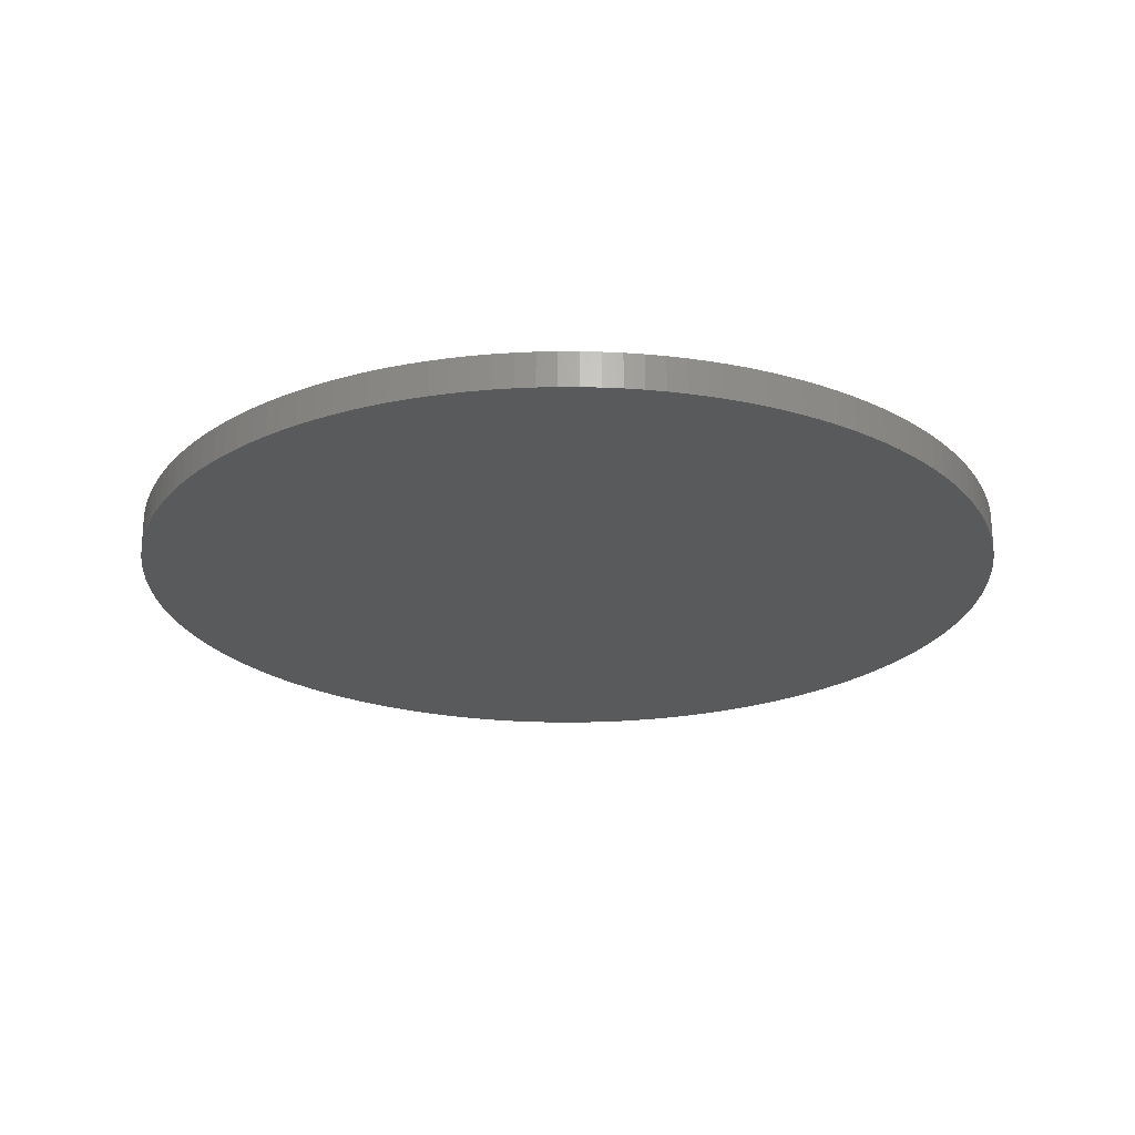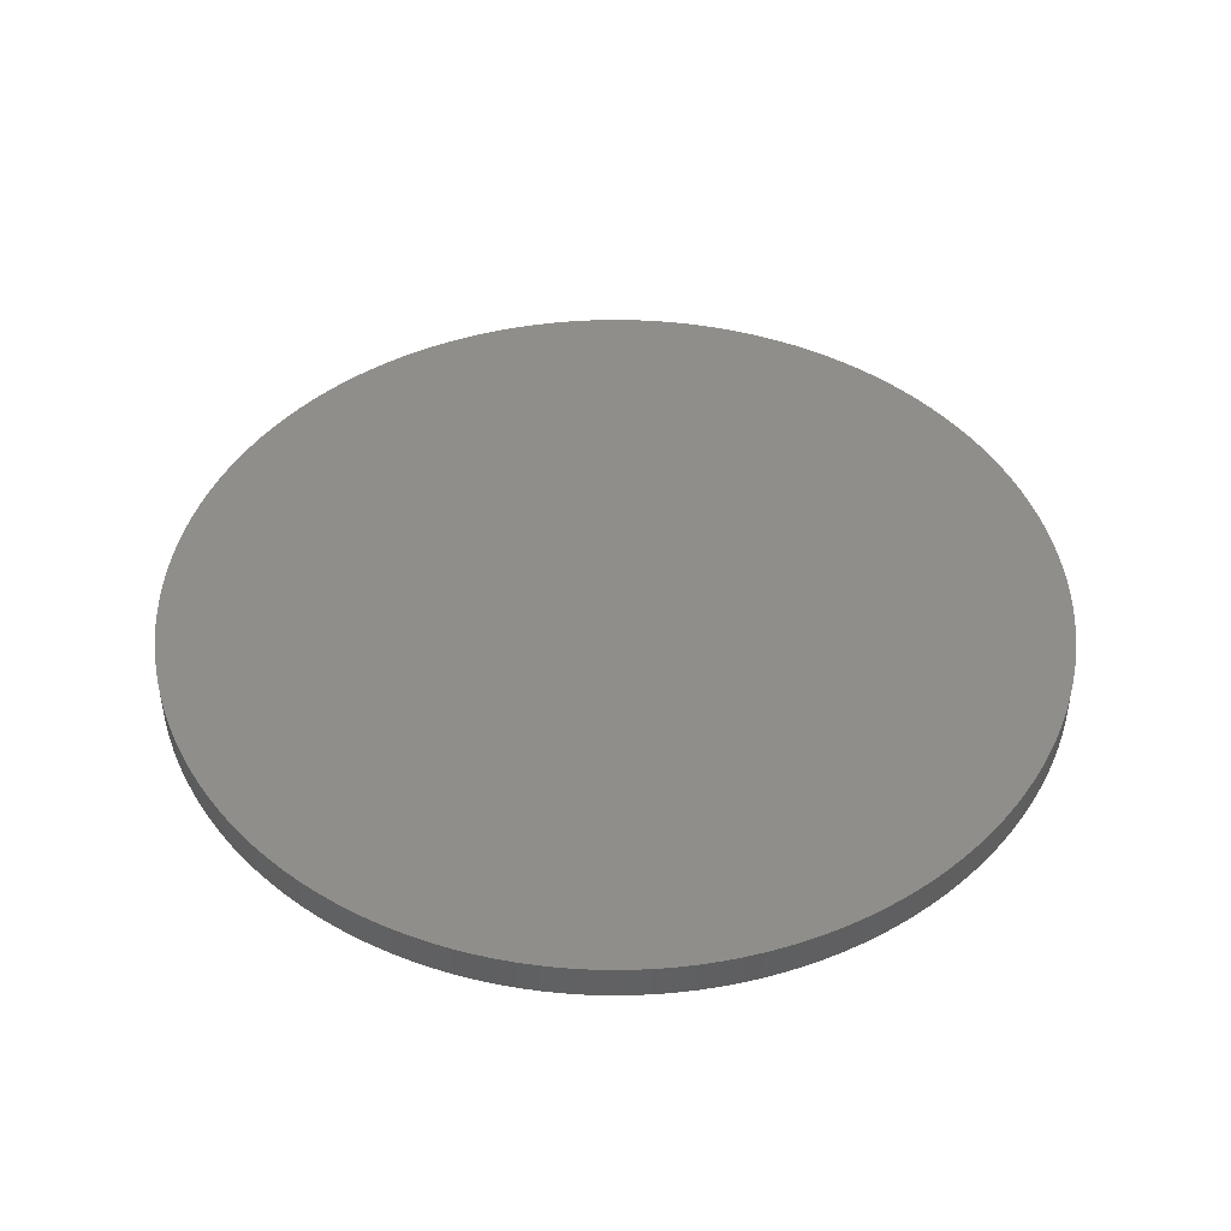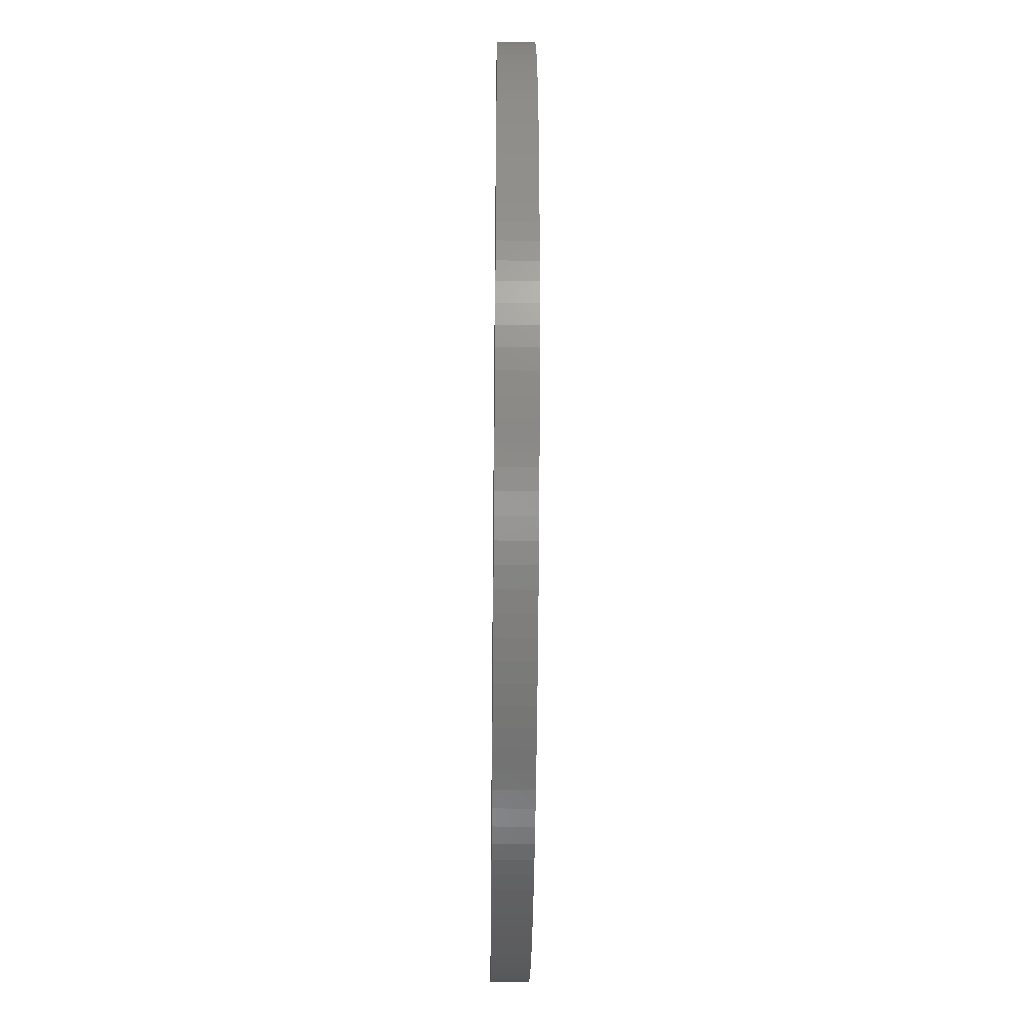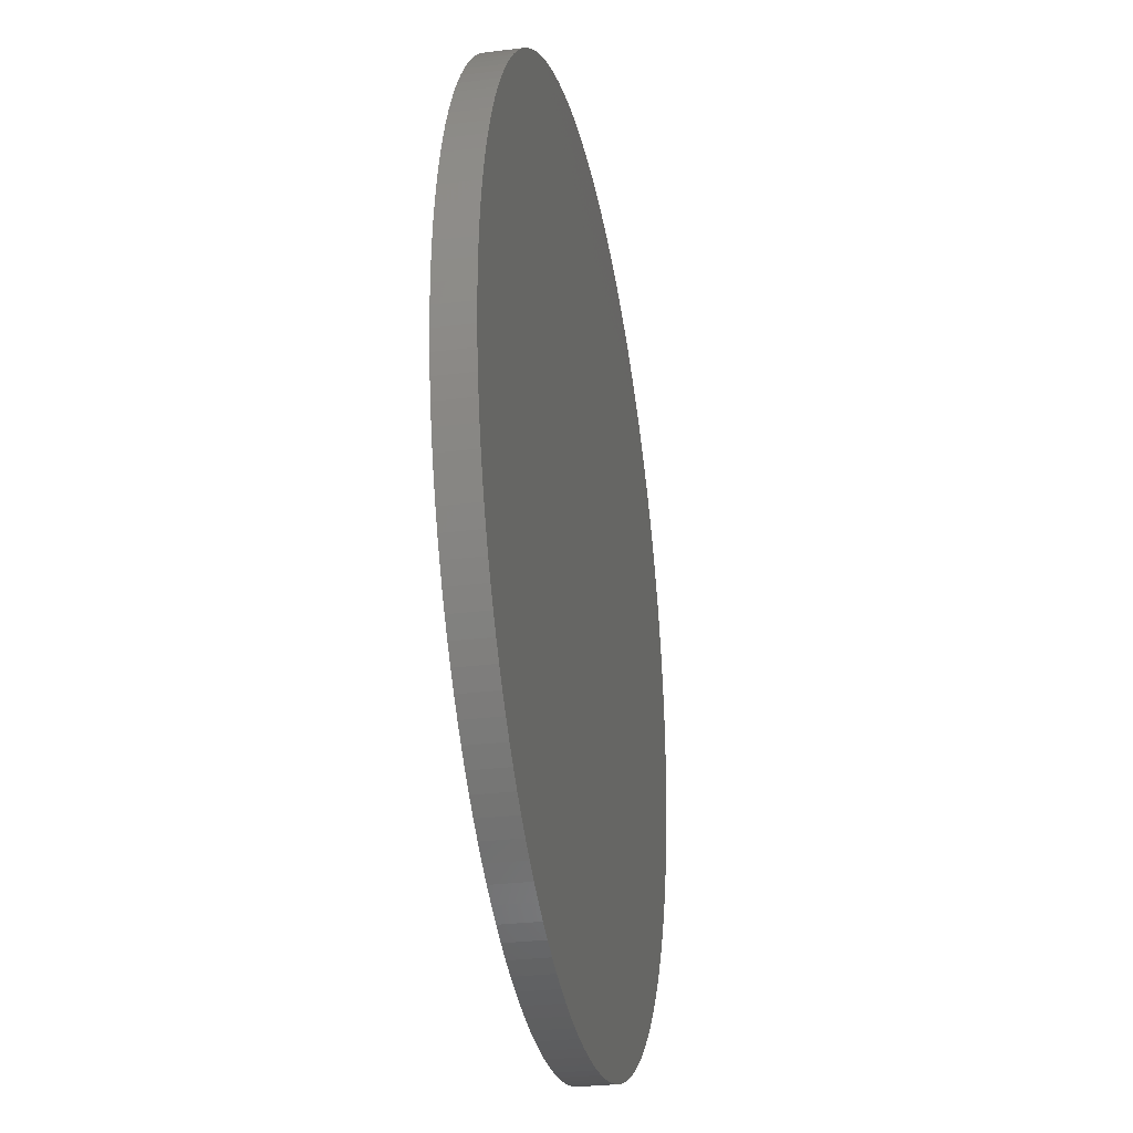
<metadata>
{"format":"stl","ext":"stl","renderer":"f3d","projection":"perspective","resolution":1024,"background":"white","views":[{"elev":-23.2,"azim":-68.9,"up":"+Z"},{"elev":44.7,"azim":-99.0,"up":"+Z"},{"elev":-39.6,"azim":89.4,"up":"+Y"},{"elev":-28.7,"azim":100.7,"up":"+Y"}]}
</metadata>
<code>
# stl→obj: 288 verts, 572 faces
v 0.01843 0.01689 0.106
v 0.0231 0.009567 0.106
v 0.01768 0.01768 0.106
v 0.01154 0.02218 0.106
v 0.01056 0.02266 0.106
v 0.009567 0.0231 0.106
v 0.0125 0.02165 0.106
v 0.01343 0.02108 0.106
v 0.01434 0.02048 0.106
v 0.01522 0.01983 0.106
v 0.01607 0.01915 0.106
v 0.01689 0.01843 0.106
v -0.01689 -0.01843 0.106
v -0.01768 -0.01768 0.106
v -0.002179 0.02491 0.106
v -0.01843 -0.01689 0.106
v -0.007518 -0.02384 0.106
v -0.008551 -0.02349 0.106
v -0.01522 -0.01983 0.106
v -0.01434 -0.02048 0.106
v -0.01607 -0.01915 0.106
v 0.003263 0.02479 0.106
v 0.002179 0.02491 0.106
v 0.004341 0.02462 0.106
v 0.005411 0.02441 0.106
v 0.00647 0.02415 0.106
v 0.00109 0.02498 0.106
v 0.007518 0.02384 0.106
v 0.008551 0.02349 0.106
v -0.01343 -0.02108 0.106
v -0.0125 -0.02165 0.106
v -0.01154 -0.02218 0.106
v -0.009567 -0.0231 0.106
v -0.01056 -0.02266 0.106
v -0.00109 0.02498 0.106
v -0.00647 -0.02415 0.106
v -0.002179 -0.02491 0.106
v -0.00109 -0.02498 0.106
v -0.005411 -0.02441 0.106
v -0.004341 -0.02462 0.106
v -0.003263 -0.02479 0.106
v -0.01983 -0.01522 0.106
v -0.01915 -0.01607 0.106
v -0.02048 -0.01434 0.106
v -0.02349 -0.008551 0.106
v -0.0231 -0.009567 0.106
v 0.01983 0.01522 0.106
v 0.02048 0.01434 0.106
v 0.02108 0.01343 0.106
v 0.02165 0.0125 0.106
v 0.02218 0.01154 0.106
v 0.02266 0.01056 0.106
v 0.01915 0.01607 0.106
v -0.02266 -0.01056 0.106
v -0.02218 -0.01154 0.106
v -0.02165 -0.0125 0.106
v -0.02108 -0.01343 0.106
v -0.02498 -0.00109 0.106
v -0.02491 -0.002179 0.106
v -0.02479 -0.003263 0.106
v -0.02462 -0.004341 0.106
v 0.02415 0.00647 0.106
v 1.552e-16 0.025 0.106
v 0.02384 0.007518 0.106
v 0.02441 0.005411 0.106
v 0.02349 0.008551 0.106
v 0.02462 0.004341 0.106
v 0.02479 0.003263 0.106
v 0.02491 0.002179 0.106
v 0.02498 0.00109 0.106
v 0.025 0 0.106
v -0.02441 -0.005411 0.106
v -0.02415 -0.00647 0.106
v -0.02384 -0.007518 0.106
v -0.025 0 0.106
v 0.02048 -0.01434 0.106
v 0.01983 -0.01522 0.106
v 0.00109 -0.02498 0.106
v 0.002179 -0.02491 0.106
v 0.003263 -0.02479 0.106
v 0.004341 -0.02462 0.106
v 0.005411 -0.02441 0.106
v -0.004341 0.02462 0.106
v -0.003263 0.02479 0.106
v -0.005411 0.02441 0.106
v -0.00647 0.02415 0.106
v -0.007518 0.02384 0.106
v 0.00647 -0.02415 0.106
v 0.007518 -0.02384 0.106
v 0 -0.025 0.106
v 0.008551 -0.02349 0.106
v 0.01522 -0.01983 0.106
v 0.01607 -0.01915 0.106
v 0.01689 -0.01843 0.106
v 0.01768 -0.01768 0.106
v 0.01434 -0.02048 0.106
v 0.009567 -0.0231 0.106
v 0.01056 -0.02266 0.106
v 0.01154 -0.02218 0.106
v 0.0125 -0.02165 0.106
v 0.01343 -0.02108 0.106
v 0.01843 -0.01689 0.106
v 0.01915 -0.01607 0.106
v 0.02384 -0.007518 0.106
v 0.02349 -0.008551 0.106
v 0.02108 -0.01343 0.106
v 0.02165 -0.0125 0.106
v 0.02218 -0.01154 0.106
v 0.0231 -0.009567 0.106
v 0.02266 -0.01056 0.106
v 0.02498 -0.00109 0.106
v -0.01522 0.01983 0.106
v -0.01607 0.01915 0.106
v -0.01343 0.02108 0.106
v -0.01434 0.02048 0.106
v -0.0125 0.02165 0.106
v -0.01154 0.02218 0.106
v -0.01056 0.02266 0.106
v -0.009567 0.0231 0.106
v -0.008551 0.02349 0.106
v 0.02415 -0.00647 0.106
v 0.02491 -0.002179 0.106
v 0.02441 -0.005411 0.106
v 0.02462 -0.004341 0.106
v 0.02479 -0.003263 0.106
v -0.02349 0.008551 0.106
v -0.0231 0.009567 0.106
v -0.02384 0.007518 0.106
v -0.02415 0.00647 0.106
v -0.02498 0.00109 0.106
v -0.02491 0.002179 0.106
v -0.02441 0.005411 0.106
v -0.02462 0.004341 0.106
v -0.01689 0.01843 0.106
v -0.01768 0.01768 0.106
v -0.02479 0.003263 0.106
v -0.02266 0.01056 0.106
v -0.01843 0.01689 0.106
v -0.01915 0.01607 0.106
v -0.01983 0.01522 0.106
v -0.02048 0.01434 0.106
v -0.02108 0.01343 0.106
v -0.02165 0.0125 0.106
v -0.02218 0.01154 0.106
v 0.004341 0.02462 0.108
v 0.003263 0.02479 0.108
v 0.005411 0.02441 0.108
v -0.01434 -0.02048 0.108
v -0.01522 -0.01983 0.108
v -0.01607 -0.01915 0.108
v 0.02479 -0.003263 0.108
v -0.009567 -0.0231 0.108
v 0.02462 -0.004341 0.108
v 0.02491 -0.002179 0.108
v 0.02498 -0.00109 0.108
v 0.02441 -0.005411 0.108
v 0.02415 -0.00647 0.108
v 0.025 0 0.108
v -0.01154 -0.02218 0.108
v -0.01689 -0.01843 0.108
v -0.02498 0.00109 0.108
v -0.025 0 0.108
v -0.02491 0.002179 0.108
v -0.02479 0.003263 0.108
v -0.02462 0.004341 0.108
v -0.007518 0.02384 0.108
v -0.008551 0.02349 0.108
v -0.02441 0.005411 0.108
v -0.02415 0.00647 0.108
v -0.02384 0.007518 0.108
v -0.02349 0.008551 0.108
v -0.01343 -0.02108 0.108
v -0.01768 -0.01768 0.108
v -0.01843 -0.01689 0.108
v -0.0125 -0.02165 0.108
v -0.01607 0.01915 0.108
v -0.01522 0.01983 0.108
v -0.01983 0.01522 0.108
v -0.01915 0.01607 0.108
v -0.0231 0.009567 0.108
v -0.02266 0.01056 0.108
v 0.02048 -0.01434 0.108
v 0.01983 -0.01522 0.108
v 0.02108 -0.01343 0.108
v 0.02165 -0.0125 0.108
v 0.02218 -0.01154 0.108
v 0.02266 -0.01056 0.108
v 0.0231 -0.009567 0.108
v 0.02349 -0.008551 0.108
v 0.01915 -0.01607 0.108
v 0.02384 0.007518 0.108
v 0.02349 0.008551 0.108
v 0.02415 0.00647 0.108
v 0.02384 -0.007518 0.108
v 0.009567 0.0231 0.108
v 0.008551 0.02349 0.108
v 0.01843 -0.01689 0.108
v 0.01768 -0.01768 0.108
v 0.01689 -0.01843 0.108
v 0.01056 0.02266 0.108
v 0.01154 0.02218 0.108
v 0.0125 0.02165 0.108
v 0.02441 0.005411 0.108
v 0.01154 -0.02218 0.108
v 0.01056 -0.02266 0.108
v 0.009567 -0.0231 0.108
v 0.0125 -0.02165 0.108
v 0.01343 -0.02108 0.108
v 0.01434 -0.02048 0.108
v 0.01522 -0.01983 0.108
v 0.01607 -0.01915 0.108
v 0.008551 -0.02349 0.108
v 0.02462 0.004341 0.108
v 0.02479 0.003263 0.108
v 0.02491 0.002179 0.108
v 0.003263 -0.02479 0.108
v 0.002179 -0.02491 0.108
v 0.004341 -0.02462 0.108
v 0.005411 -0.02441 0.108
v 0.00647 -0.02415 0.108
v 0.00109 -0.02498 0.108
v 0.007518 -0.02384 0.108
v 0.02498 0.00109 0.108
v -0.01915 -0.01607 0.108
v -0.02384 -0.007518 0.108
v -0.02349 -0.008551 0.108
v -0.008551 -0.02349 0.108
v -0.00647 0.02415 0.108
v -0.02479 -0.003263 0.108
v -0.02491 -0.002179 0.108
v -0.02462 -0.004341 0.108
v -0.02441 -0.005411 0.108
v -0.02415 -0.00647 0.108
v -0.02498 -0.00109 0.108
v -0.005411 0.02441 0.108
v -0.004341 0.02462 0.108
v -0.003263 0.02479 0.108
v -0.002179 0.02491 0.108
v -0.02218 -0.01154 0.108
v -0.02266 -0.01056 0.108
v -0.0231 -0.009567 0.108
v -0.02165 -0.0125 0.108
v -0.02108 -0.01343 0.108
v -0.02048 -0.01434 0.108
v -0.01983 -0.01522 0.108
v -0.00109 0.02498 0.108
v 1.552e-16 0.025 0.108
v -0.01689 0.01843 0.108
v -0.003263 -0.02479 0.108
v -0.00109 -0.02498 0.108
v -0.004341 -0.02462 0.108
v -0.005411 -0.02441 0.108
v -0.00647 -0.02415 0.108
v -0.002179 -0.02491 0.108
v 1.552e-16 -0.025 0.108
v -0.007518 -0.02384 0.108
v -0.01434 0.02048 0.108
v -0.01343 0.02108 0.108
v -0.01056 -0.02266 0.108
v -0.0125 0.02165 0.108
v -0.01154 0.02218 0.108
v -0.01056 0.02266 0.108
v 0.01689 0.01843 0.108
v 0.01607 0.01915 0.108
v -0.009567 0.0231 0.108
v 0.01768 0.01768 0.108
v 0.01843 0.01689 0.108
v 0.01915 0.01607 0.108
v 0.007518 0.02384 0.108
v -0.01843 0.01689 0.108
v -0.02165 0.0125 0.108
v -0.02218 0.01154 0.108
v -0.02108 0.01343 0.108
v 0.01343 0.02108 0.108
v -0.02048 0.01434 0.108
v 0.01434 0.02048 0.108
v 0.01522 0.01983 0.108
v 0.00109 0.02498 0.108
v -0.01768 0.01768 0.108
v 0.0231 0.009567 0.108
v 0.01983 0.01522 0.108
v 0.02048 0.01434 0.108
v 0.02108 0.01343 0.108
v 0.02165 0.0125 0.108
v 0.02218 0.01154 0.108
v 0.02266 0.01056 0.108
v 0.00647 0.02415 0.108
v 0.002179 0.02491 0.108
f 1 2 3
f 4 2 5
f 6 5 2
f 7 2 4
f 8 2 7
f 9 2 8
f 10 2 9
f 11 12 2
f 12 3 2
f 11 2 10
f 13 14 15
f 16 15 14
f 17 18 15
f 19 15 20
f 21 13 15
f 22 2 23
f 24 2 22
f 25 2 24
f 26 2 25
f 27 23 2
f 28 2 26
f 29 2 28
f 19 21 15
f 20 15 30
f 30 15 31
f 31 15 32
f 18 33 15
f 33 34 15
f 32 15 34
f 15 35 36
f 37 35 38
f 39 35 40
f 40 35 41
f 41 35 37
f 42 15 43
f 15 16 43
f 42 44 15
f 45 15 46
f 47 48 49
f 47 49 50
f 47 50 51
f 47 51 52
f 47 52 2
f 29 6 2
f 1 53 2
f 47 2 53
f 46 15 54
f 54 15 55
f 55 15 56
f 56 15 57
f 57 15 44
f 58 15 59
f 60 59 15
f 61 60 15
f 62 63 64
f 65 63 62
f 66 64 63
f 67 63 65
f 68 63 67
f 69 63 68
f 70 63 69
f 71 63 70
f 72 61 15
f 73 72 15
f 74 73 15
f 45 74 15
f 63 27 66
f 2 66 27
f 58 75 15
f 36 17 15
f 39 36 35
f 76 77 35
f 78 35 79
f 79 35 80
f 80 35 81
f 81 35 82
f 83 84 85
f 86 85 84
f 87 86 84
f 82 35 88
f 88 35 89
f 90 35 78
f 89 35 91
f 92 35 93
f 94 35 95
f 96 35 92
f 91 35 97
f 97 35 98
f 98 35 99
f 99 35 100
f 100 35 101
f 101 35 96
f 102 35 103
f 93 35 94
f 95 35 102
f 77 103 35
f 104 105 63
f 38 35 90
f 63 106 35
f 76 35 106
f 106 63 107
f 107 63 108
f 105 109 63
f 109 110 63
f 108 63 110
f 111 63 71
f 112 15 113
f 114 15 115
f 116 15 114
f 117 15 116
f 118 84 117
f 119 84 118
f 120 84 119
f 87 84 120
f 104 63 121
f 111 122 63
f 121 63 123
f 123 63 124
f 124 63 125
f 125 63 122
f 126 127 15
f 128 15 129
f 130 131 15
f 129 15 132
f 132 15 133
f 134 15 135
f 113 15 134
f 133 15 136
f 136 15 131
f 128 126 15
f 127 137 15
f 112 115 15
f 75 130 15
f 15 117 84
f 138 135 15
f 139 138 15
f 140 139 15
f 141 140 15
f 142 141 15
f 143 142 15
f 137 144 15
f 144 143 15
f 145 146 147
f 148 149 19
f 148 19 20
f 149 150 21
f 149 21 19
f 151 152 153
f 154 152 151
f 155 152 154
f 156 153 152
f 157 156 152
f 158 159 155
f 13 21 160
f 150 160 21
f 158 161 162
f 158 163 161
f 158 164 163
f 158 165 164
f 166 167 158
f 165 158 168
f 168 158 169
f 169 158 170
f 170 158 171
f 172 20 30
f 160 173 14
f 160 14 13
f 174 16 14
f 174 14 173
f 172 148 20
f 175 30 31
f 175 172 30
f 176 158 177
f 178 158 179
f 171 158 180
f 180 158 181
f 182 152 183
f 184 152 182
f 185 152 184
f 186 152 185
f 187 152 186
f 188 152 187
f 189 152 188
f 183 152 190
f 64 66 191
f 192 191 66
f 191 193 62
f 191 62 64
f 194 157 152
f 189 194 152
f 195 6 29
f 195 29 196
f 197 152 198
f 190 152 197
f 198 152 199
f 200 5 6
f 200 6 195
f 157 194 104
f 157 104 121
f 201 4 5
f 201 5 200
f 202 7 4
f 202 4 201
f 105 104 189
f 194 189 104
f 189 188 109
f 189 109 105
f 193 203 65
f 193 65 62
f 204 152 205
f 205 152 206
f 207 152 204
f 208 152 207
f 209 152 208
f 210 152 209
f 211 152 210
f 199 152 211
f 206 152 212
f 188 187 110
f 188 110 109
f 203 213 67
f 203 67 65
f 187 186 108
f 187 108 110
f 213 214 68
f 213 68 67
f 186 185 107
f 186 107 108
f 214 215 69
f 214 69 68
f 216 152 217
f 218 152 216
f 219 152 218
f 220 152 219
f 221 217 152
f 222 152 220
f 212 152 222
f 215 223 70
f 215 70 69
f 185 184 106
f 185 106 107
f 224 174 158
f 225 226 158
f 152 227 221
f 184 182 76
f 184 76 106
f 223 158 71
f 223 71 70
f 182 183 77
f 182 77 76
f 183 190 103
f 183 103 77
f 228 86 87
f 228 87 166
f 229 158 230
f 231 158 229
f 232 158 231
f 233 158 232
f 234 230 158
f 225 158 233
f 162 234 158
f 235 85 86
f 235 86 228
f 236 83 85
f 236 85 235
f 102 103 197
f 190 197 103
f 197 198 95
f 197 95 102
f 237 84 83
f 237 83 236
f 198 199 94
f 198 94 95
f 238 15 84
f 238 84 237
f 239 158 240
f 241 240 158
f 226 241 158
f 242 158 239
f 243 158 242
f 244 158 243
f 245 158 244
f 224 158 245
f 199 93 94
f 246 35 15
f 246 15 238
f 199 211 93
f 63 35 246
f 63 246 247
f 211 210 92
f 211 92 93
f 134 248 113
f 176 113 248
f 249 250 251
f 251 250 252
f 252 250 253
f 254 250 249
f 255 253 250
f 256 253 255
f 255 221 227
f 210 209 96
f 210 96 92
f 177 112 113
f 177 113 176
f 209 208 101
f 209 101 96
f 257 115 112
f 257 112 177
f 208 207 100
f 208 100 101
f 258 114 115
f 258 115 257
f 207 204 99
f 207 99 100
f 148 158 149
f 172 158 148
f 175 158 172
f 159 158 175
f 259 155 159
f 256 255 227
f 152 155 259
f 150 149 158
f 260 116 114
f 260 114 258
f 204 205 98
f 204 98 99
f 261 117 116
f 261 116 260
f 174 173 158
f 160 158 173
f 150 158 160
f 205 206 97
f 205 97 98
f 262 118 117
f 262 117 261
f 263 12 264
f 206 212 91
f 206 91 97
f 265 119 118
f 265 118 262
f 266 3 12
f 266 12 263
f 266 267 1
f 266 1 3
f 167 120 119
f 167 119 265
f 267 268 1
f 87 120 167
f 87 167 166
f 89 91 222
f 212 222 91
f 196 29 269
f 270 138 179
f 222 220 88
f 222 88 89
f 271 143 144
f 271 144 272
f 220 219 82
f 220 82 88
f 273 142 143
f 273 143 271
f 274 8 7
f 274 7 202
f 219 218 81
f 219 81 82
f 275 141 142
f 275 142 273
f 218 216 80
f 218 80 81
f 276 9 8
f 276 8 274
f 178 140 141
f 178 141 275
f 216 217 79
f 216 79 80
f 277 10 9
f 277 9 276
f 179 139 140
f 179 140 178
f 217 221 78
f 217 78 79
f 138 139 179
f 90 78 255
f 221 255 78
f 181 158 272
f 272 158 271
f 271 158 273
f 273 158 275
f 275 158 178
f 159 31 32
f 159 175 31
f 161 130 75
f 161 75 162
f 45 225 74
f 163 131 130
f 163 130 161
f 233 73 74
f 233 74 225
f 164 136 131
f 164 131 163
f 232 72 73
f 232 73 233
f 165 133 136
f 165 136 164
f 231 61 72
f 231 72 232
f 259 32 34
f 259 159 32
f 152 34 33
f 152 259 34
f 227 33 18
f 227 152 33
f 168 132 133
f 168 133 165
f 229 60 61
f 229 61 231
f 278 247 158
f 247 246 158
f 272 137 181
f 169 129 132
f 169 132 168
f 230 59 60
f 230 60 229
f 170 128 129
f 170 129 169
f 234 58 59
f 234 59 230
f 272 144 137
f 179 158 270
f 279 158 248
f 270 158 279
f 162 75 58
f 162 58 234
f 170 171 128
f 126 128 171
f 16 174 43
f 224 43 174
f 155 111 71
f 155 71 158
f 245 42 43
f 245 43 224
f 155 154 122
f 155 122 111
f 181 127 180
f 181 137 127
f 256 227 17
f 18 17 227
f 177 158 257
f 248 158 176
f 257 158 258
f 258 158 260
f 260 158 261
f 244 44 42
f 244 42 245
f 154 151 125
f 154 125 122
f 151 153 124
f 151 124 125
f 243 57 44
f 243 44 244
f 153 156 123
f 153 123 124
f 242 56 57
f 242 57 243
f 167 265 158
f 265 262 158
f 261 158 262
f 253 17 36
f 253 256 17
f 180 126 171
f 180 127 126
f 166 158 228
f 156 157 121
f 156 121 123
f 239 55 56
f 239 56 242
f 246 238 158
f 228 158 235
f 235 158 236
f 240 54 55
f 240 55 239
f 241 46 54
f 241 54 240
f 226 45 46
f 226 46 241
f 45 226 225
f 90 255 250
f 90 250 38
f 236 158 237
f 237 158 238
f 248 135 279
f 248 134 135
f 279 138 270
f 279 135 138
f 158 223 278
f 192 278 191
f 250 254 37
f 250 37 38
f 191 278 193
f 223 215 278
f 193 278 203
f 203 278 213
f 213 278 214
f 214 278 215
f 252 36 39
f 252 253 36
f 251 39 40
f 251 252 39
f 249 40 41
f 249 251 40
f 192 280 278
f 268 278 281
f 281 278 282
f 282 278 283
f 283 278 284
f 284 278 285
f 280 286 278
f 285 278 286
f 254 41 37
f 254 249 41
f 269 287 278
f 287 147 278
f 288 278 147
f 146 288 147
f 263 278 266
f 267 266 278
f 264 278 263
f 276 278 277
f 274 278 276
f 202 278 274
f 201 278 202
f 200 278 201
f 195 278 200
f 196 278 195
f 269 278 196
f 264 277 278
f 268 267 278
f 264 11 10
f 264 10 277
f 12 11 264
f 278 27 63
f 278 63 247
f 288 23 27
f 288 27 278
f 146 22 23
f 146 23 288
f 145 24 22
f 145 22 146
f 147 25 24
f 147 24 145
f 287 26 25
f 287 25 147
f 269 28 26
f 269 26 287
f 29 28 269
f 268 53 1
f 268 281 47
f 268 47 53
f 281 282 48
f 281 48 47
f 282 283 49
f 282 49 48
f 283 284 50
f 283 50 49
f 284 285 51
f 284 51 50
f 285 286 52
f 285 52 51
f 286 280 2
f 286 2 52
f 280 192 66
f 280 66 2

</code>
